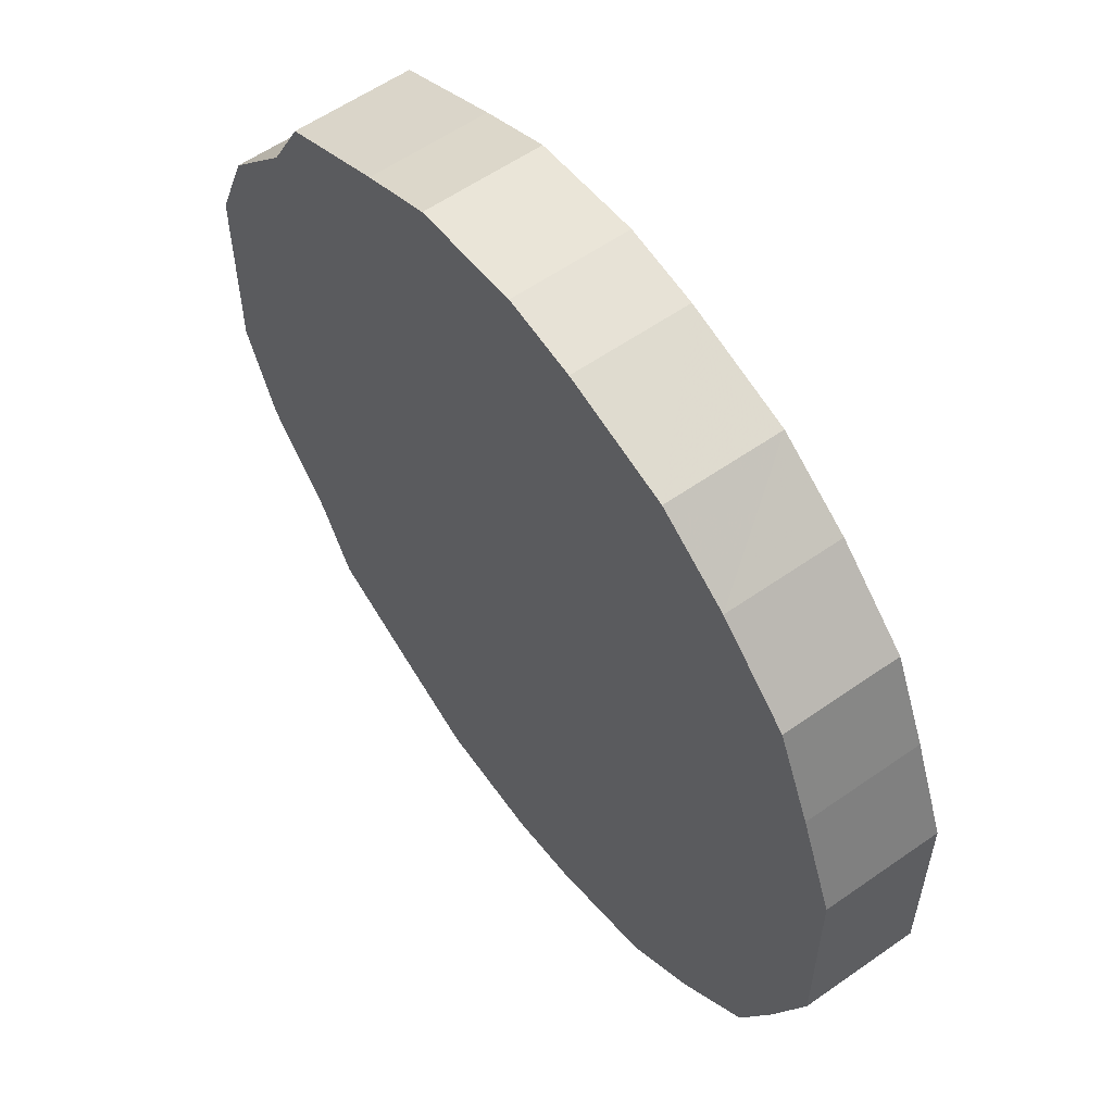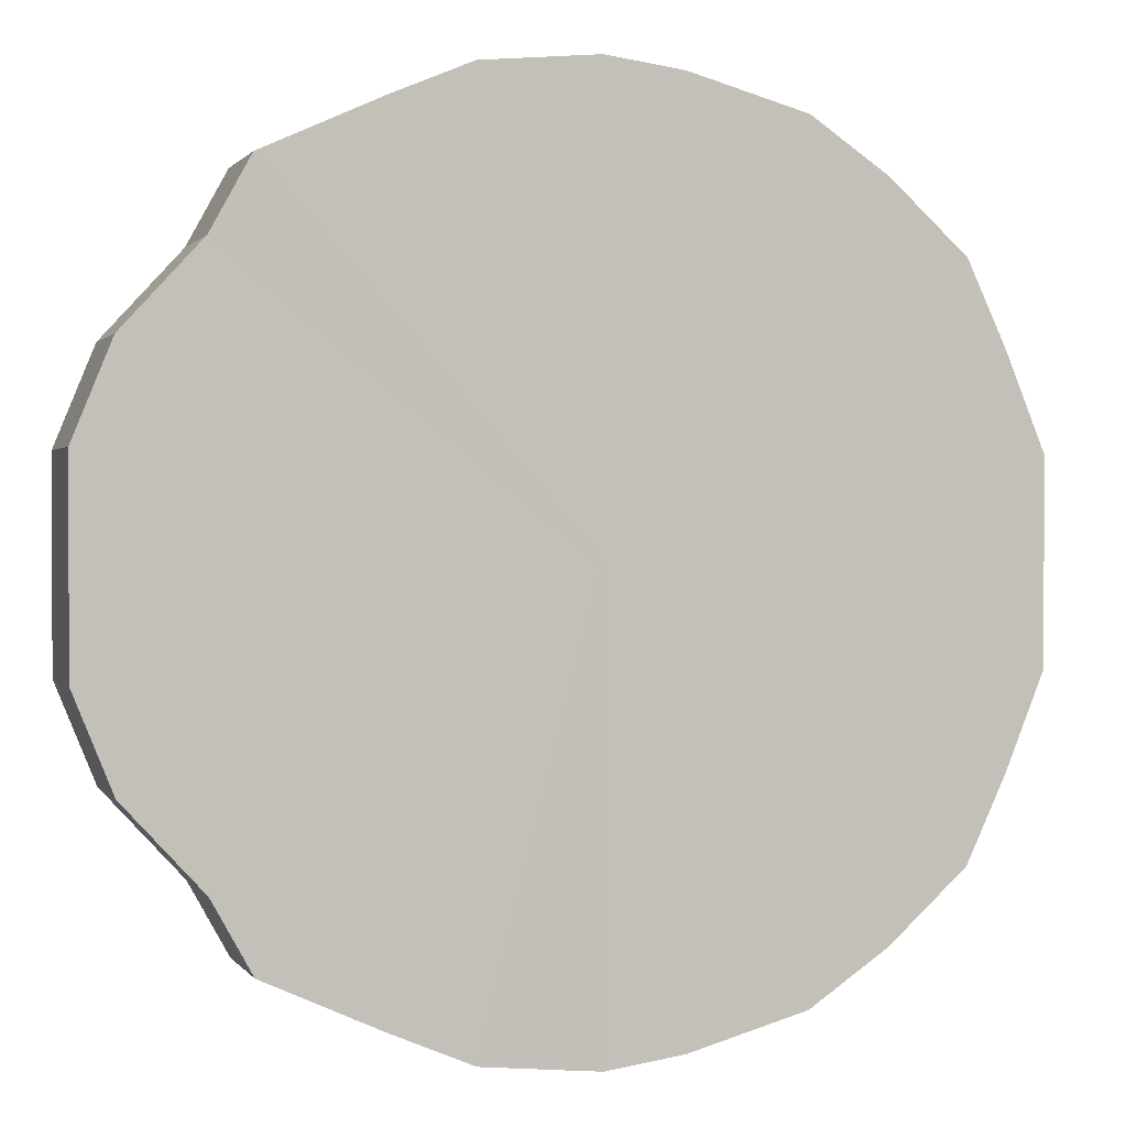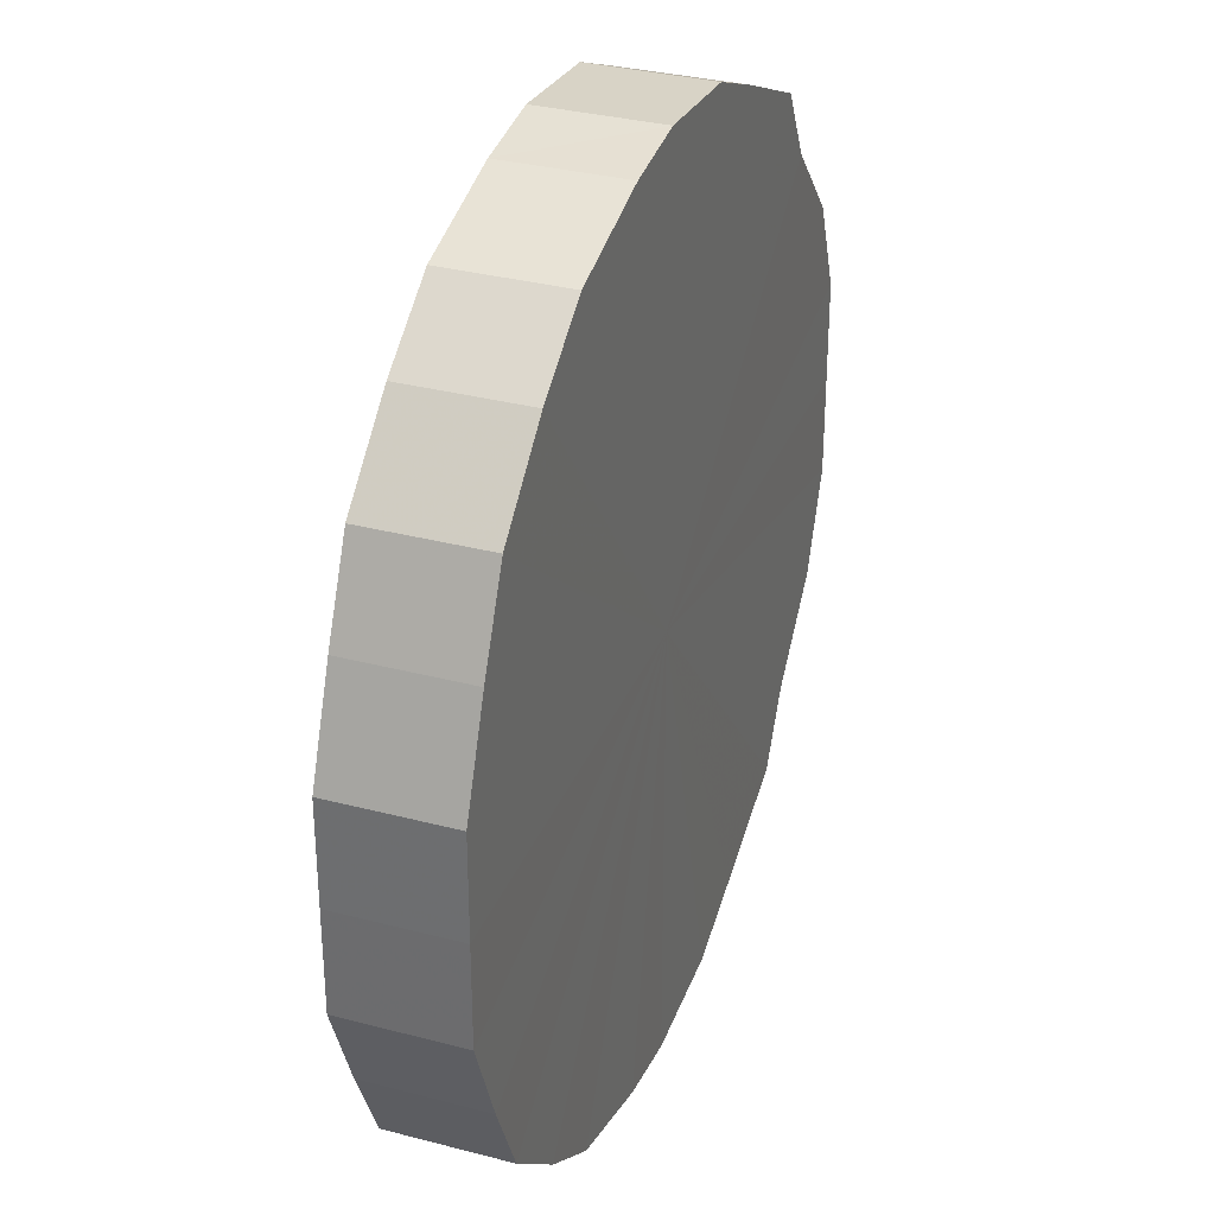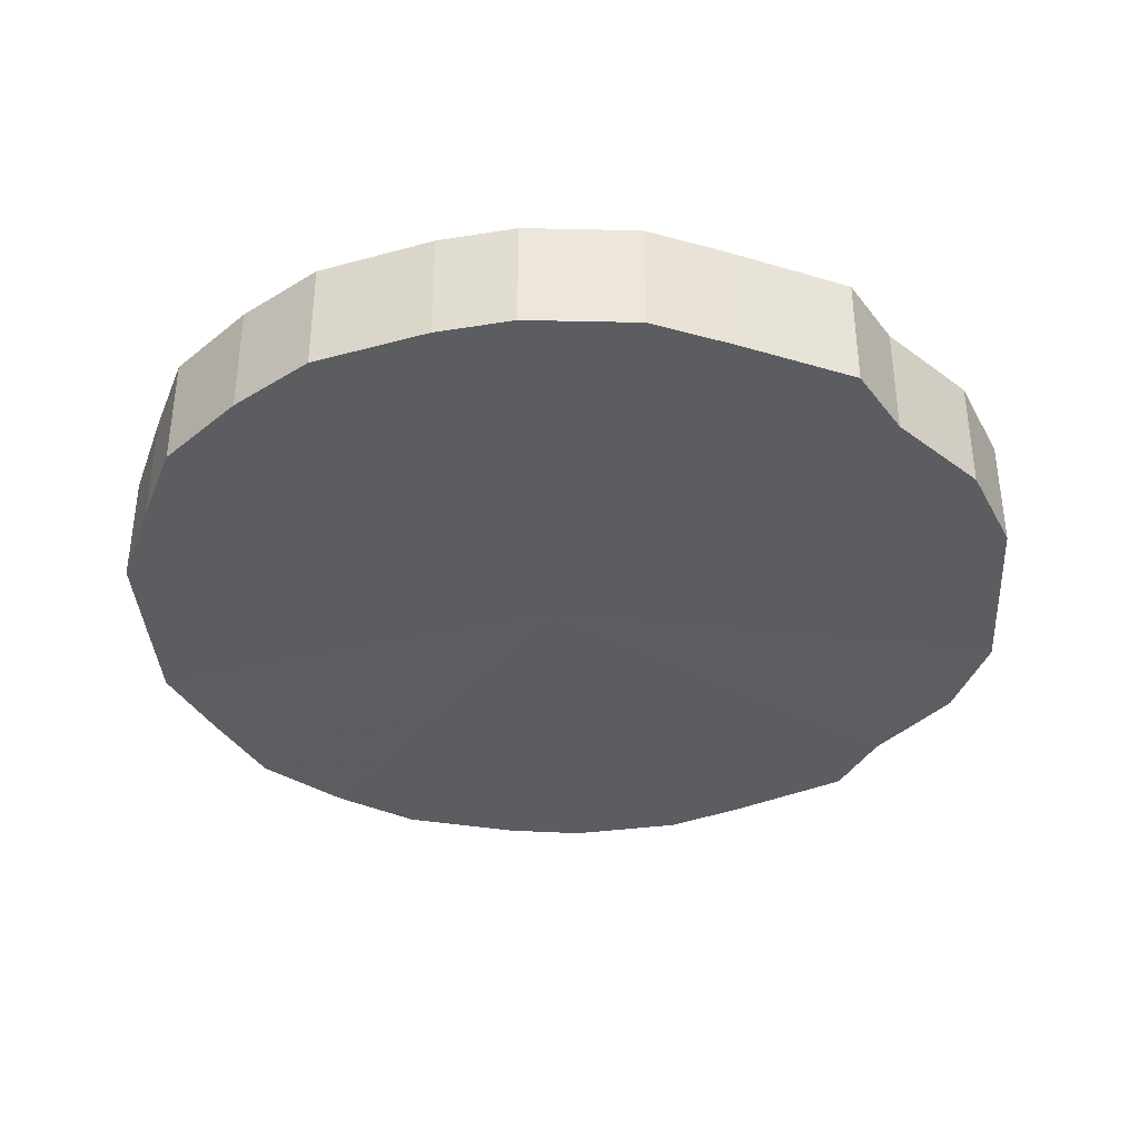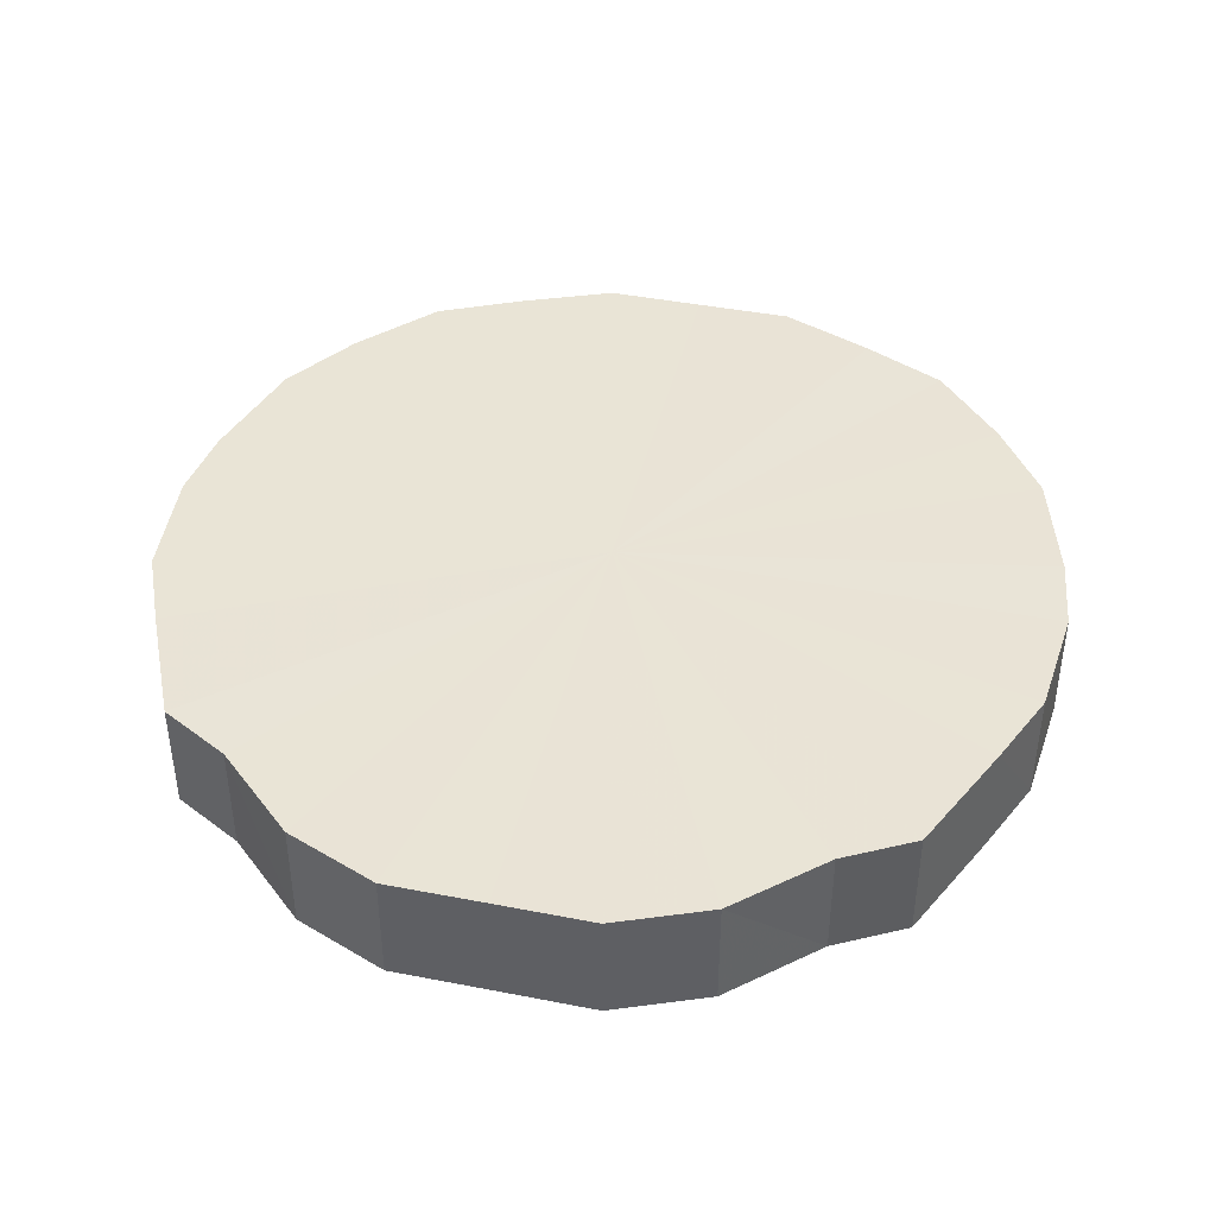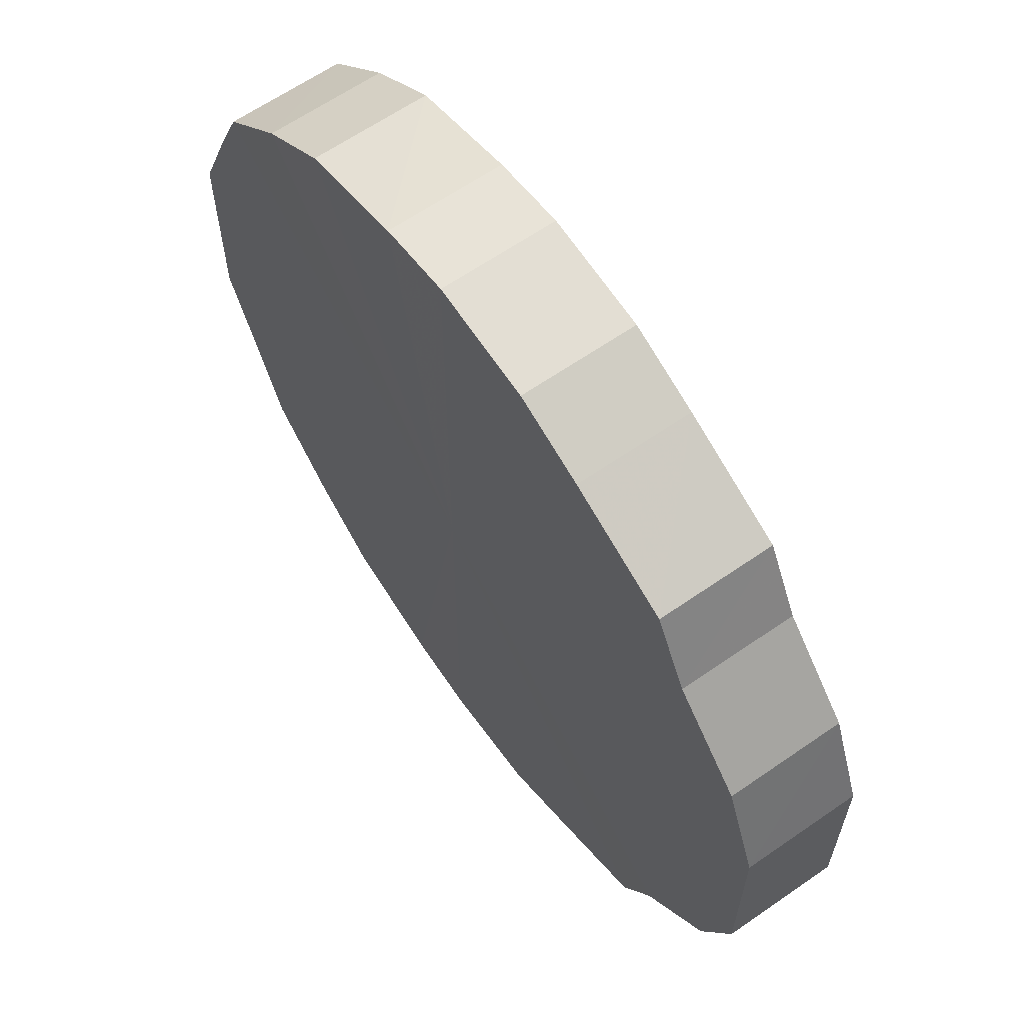
<metadata>
{"format":"obj","ext":"obj","renderer":"f3d","projection":"perspective","resolution":1024,"background":"white","views":[{"elev":58.1,"azim":-126.1,"up":"+Z"},{"elev":0.9,"azim":162.8,"up":"+Z"},{"elev":32.7,"azim":-70.1,"up":"+Z"},{"elev":-37.2,"azim":3.7,"up":"+Y"},{"elev":42.4,"azim":103.1,"up":"+Y"},{"elev":63.5,"azim":54.9,"up":"+Z"}]}
</metadata>
<code>
o 9034
v 2250 1881 24.23
v 2250 1881 24.26
v 2250 1881 24.23
v 2250 1881 24.28
v 2250 1881 24.26
v 2250 1881 24.2
v 2250 1881 24.2
v 2250 1881 24.3
v 2250 1881 24.28
v 2250 1881 24.18
v 2250 1881 24.18
v 2250 1881 24.32
v 2250 1881 24.3
v 2250 1881 24.16
v 2250 1881 24.16
v 2250 1881 24.33
v 2250 1881 24.32
v 2250 1881 24.14
v 2250 1881 24.14
v 2250 1881 24.34
v 2250 1881 24.33
v 2250 1881 24.13
v 2250 1881 24.13
v 2250 1881 24.34
v 2250 1881 24.34
v 2250 1881 24.12
v 2250 1881 24.12
v 2250 1881 24.34
v 2250 1881 24.34
v 2250 1881 24.11
v 2250 1881 24.11
v 2250 1881 24.33
v 2250 1881 24.34
v 2250 1881 24.12
v 2250 1881 24.12
v 2250 1881 24.32
v 2250 1881 24.33
v 2250 1881 24.13
v 2250 1881 24.13
v 2250 1881 24.3
v 2250 1881 24.32
v 2250 1881 24.14
v 2250 1881 24.14
v 2250 1881 24.28
v 2250 1881 24.3
v 2250 1881 24.16
v 2250 1881 24.16
v 2250 1881 24.26
v 2250 1881 24.28
v 2250 1881 24.18
v 2250 1881 24.18
v 2250 1881 24.23
v 2250 1881 24.26
v 2250 1881 24.2
v 2250 1881 24.2
v 2250 1881 24.23
v 2250 1881 24.23
v 2250 1881 24.26
v 2250 1881 24.26
v 2250 1881 24.28
v 2250 1881 24.28
v 2250 1881 24.2
v 2250 1881 24.23
v 2250 1881 24.18
v 2250 1881 24.2
v 2250 1881 24.3
v 2250 1881 24.3
v 2250 1881 24.16
v 2250 1881 24.18
v 2250 1881 24.14
v 2250 1881 24.16
v 2250 1881 24.32
v 2250 1881 24.32
v 2250 1881 24.13
v 2250 1881 24.14
v 2250 1881 24.12
v 2250 1881 24.13
v 2250 1881 24.33
v 2250 1881 24.33
v 2250 1881 24.11
v 2250 1881 24.12
v 2250 1881 24.12
v 2250 1881 24.11
v 2250 1881 24.34
v 2250 1881 24.34
v 2250 1881 24.13
v 2250 1881 24.12
v 2250 1881 24.14
v 2250 1881 24.13
v 2250 1881 24.34
v 2250 1881 24.34
v 2250 1881 24.16
v 2250 1881 24.14
v 2250 1881 24.18
v 2250 1881 24.16
v 2250 1881 24.34
v 2250 1881 24.34
v 2250 1881 24.2
v 2250 1881 24.18
v 2250 1881 24.23
v 2250 1881 24.2
v 2250 1881 24.33
v 2250 1881 24.33
v 2250 1881 24.26
v 2250 1881 24.23
v 2250 1881 24.28
v 2250 1881 24.26
v 2250 1881 24.32
v 2250 1881 24.32
v 2250 1881 24.3
v 2250 1881 24.28
v 2250 1881 24.3
v 2250 1881 24.23
v 2250 1881 24.26
v 2250 1881 24.23
v 2250 1881 24.28
v 2250 1881 24.2
v 2250 1881 24.3
v 2250 1881 24.18
v 2250 1881 24.32
v 2250 1881 24.16
v 2250 1881 24.33
v 2250 1881 24.14
v 2250 1881 24.34
v 2250 1881 24.13
v 2250 1881 24.34
v 2250 1881 24.12
v 2250 1881 24.34
v 2250 1881 24.11
v 2250 1881 24.33
v 2250 1881 24.12
v 2250 1881 24.32
v 2250 1881 24.13
v 2250 1881 24.3
v 2250 1881 24.14
v 2250 1881 24.28
v 2250 1881 24.16
v 2250 1881 24.26
v 2250 1881 24.18
v 2250 1881 24.23
v 2250 1881 24.2
v 2250 1881 24.23
v 2250 1881 24.23
v 2250 1881 24.26
v 2250 1881 24.2
v 2250 1881 24.28
v 2250 1881 24.18
v 2250 1881 24.3
v 2250 1881 24.16
v 2250 1881 24.32
v 2250 1881 24.14
v 2250 1881 24.33
v 2250 1881 24.13
v 2250 1881 24.34
v 2250 1881 24.12
v 2250 1881 24.34
v 2250 1881 24.11
v 2250 1881 24.34
v 2250 1881 24.12
v 2250 1881 24.33
v 2250 1881 24.13
v 2250 1881 24.32
v 2250 1881 24.14
v 2250 1881 24.3
v 2250 1881 24.16
v 2250 1881 24.28
v 2250 1881 24.18
v 2250 1881 24.26
v 2250 1881 24.2
v 2250 1881 24.23
f 1 2 3
f 2 4 5
f 6 1 7
f 4 8 9
f 10 6 11
f 8 12 13
f 14 10 15
f 12 16 17
f 18 14 19
f 16 20 21
f 22 18 23
f 20 24 25
f 26 22 27
f 24 28 29
f 30 26 31
f 28 32 33
f 34 30 35
f 32 36 37
f 38 34 39
f 36 40 41
f 42 38 43
f 40 44 45
f 46 42 47
f 44 48 49
f 50 46 51
f 48 52 53
f 54 50 55
f 52 54 56
f 57 58 59
f 59 60 61
f 62 63 57
f 64 65 62
f 61 66 67
f 68 69 64
f 70 71 68
f 67 72 73
f 74 75 70
f 76 77 74
f 73 78 79
f 80 81 76
f 82 83 80
f 79 84 85
f 86 87 82
f 88 89 86
f 85 90 91
f 92 93 88
f 94 95 92
f 91 96 97
f 98 99 94
f 100 101 98
f 97 102 103
f 104 105 100
f 106 107 104
f 103 108 109
f 110 111 106
f 109 112 110
f 113 114 115
f 113 116 114
f 113 115 117
f 113 118 116
f 113 117 119
f 113 120 118
f 113 119 121
f 113 122 120
f 113 121 123
f 113 124 122
f 113 123 125
f 113 126 124
f 113 125 127
f 113 128 126
f 113 127 129
f 113 130 128
f 113 129 131
f 113 132 130
f 113 131 133
f 113 134 132
f 113 133 135
f 113 136 134
f 113 135 137
f 113 138 136
f 113 137 139
f 113 140 138
f 113 139 141
f 113 141 140
f 142 143 144
f 142 145 143
f 142 144 146
f 142 147 145
f 142 146 148
f 142 149 147
f 142 148 150
f 142 151 149
f 142 150 152
f 142 153 151
f 142 152 154
f 142 155 153
f 142 154 156
f 142 157 155
f 142 156 158
f 142 159 157
f 142 158 160
f 142 161 159
f 142 160 162
f 142 163 161
f 142 162 164
f 142 165 163
f 142 164 166
f 142 167 165
f 142 166 168
f 142 169 167
f 142 168 170
f 142 170 169

</code>
